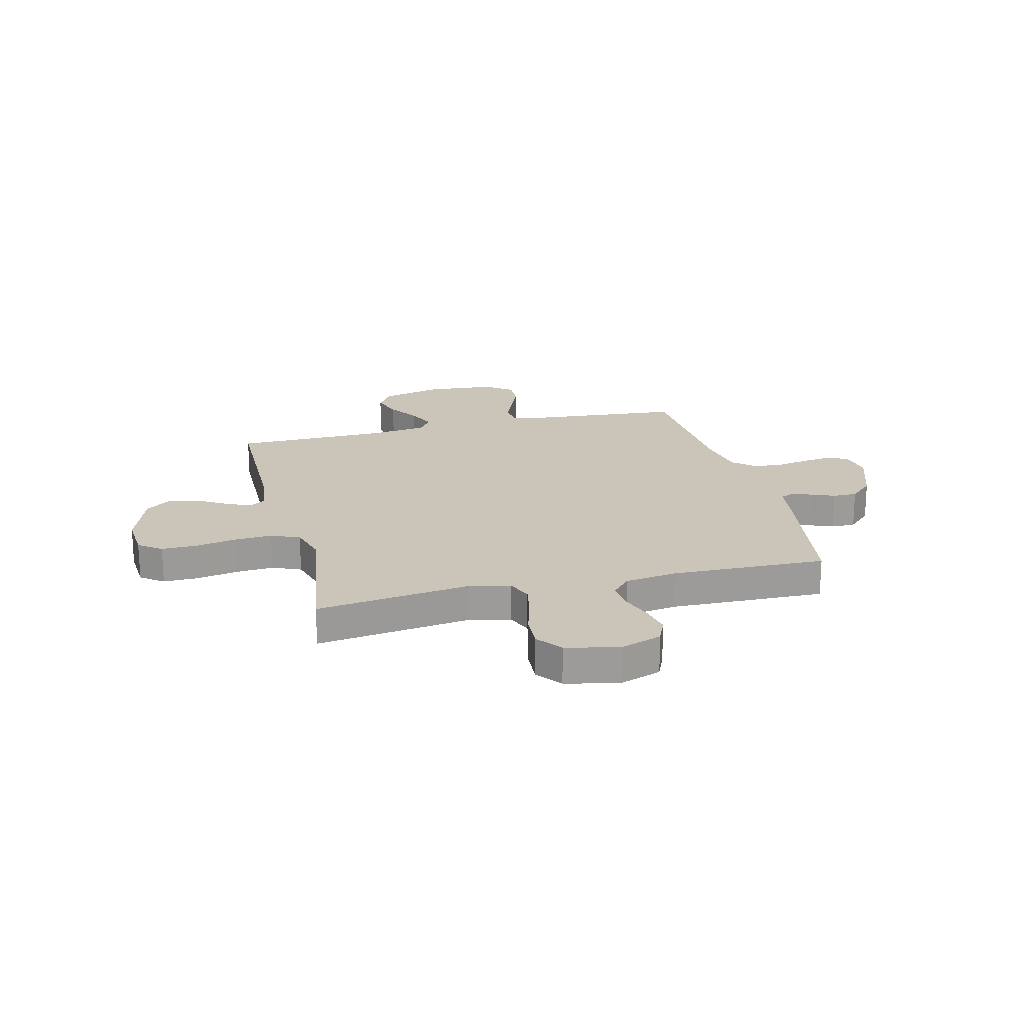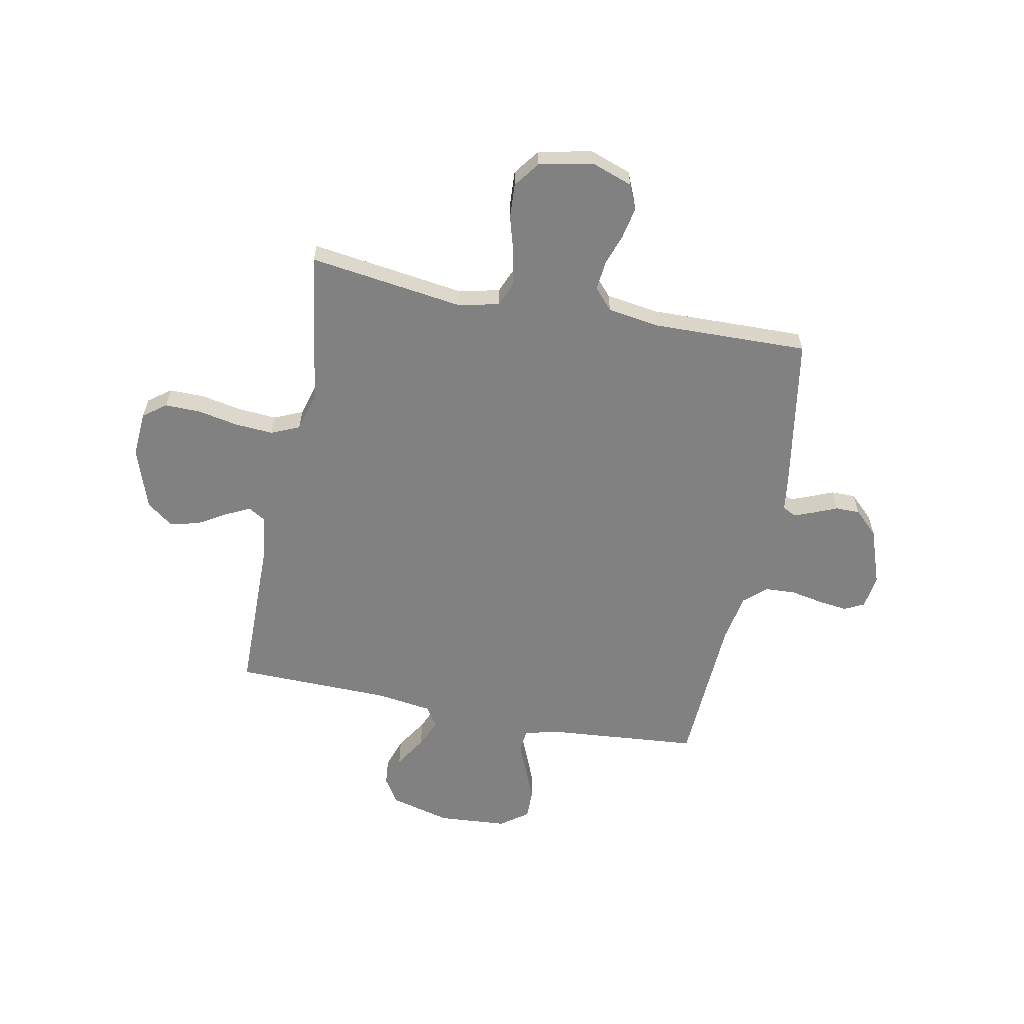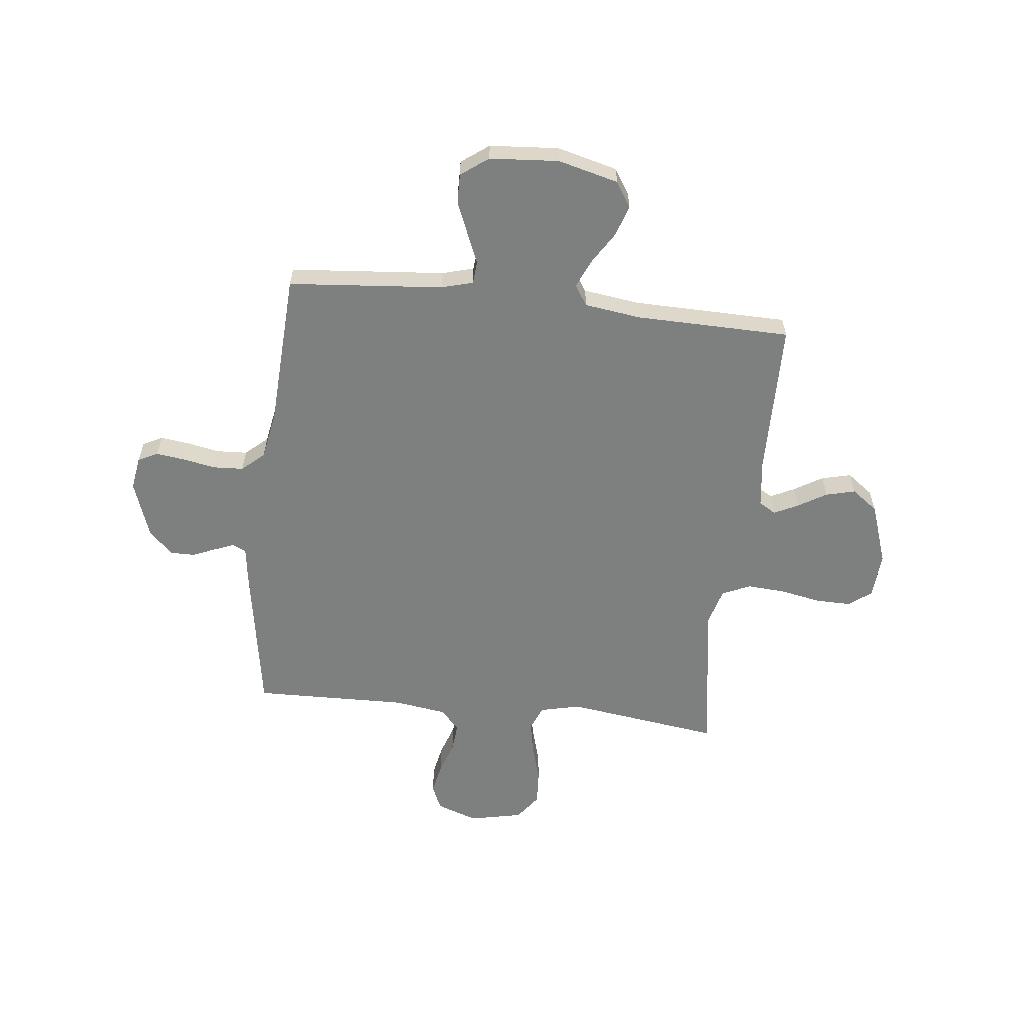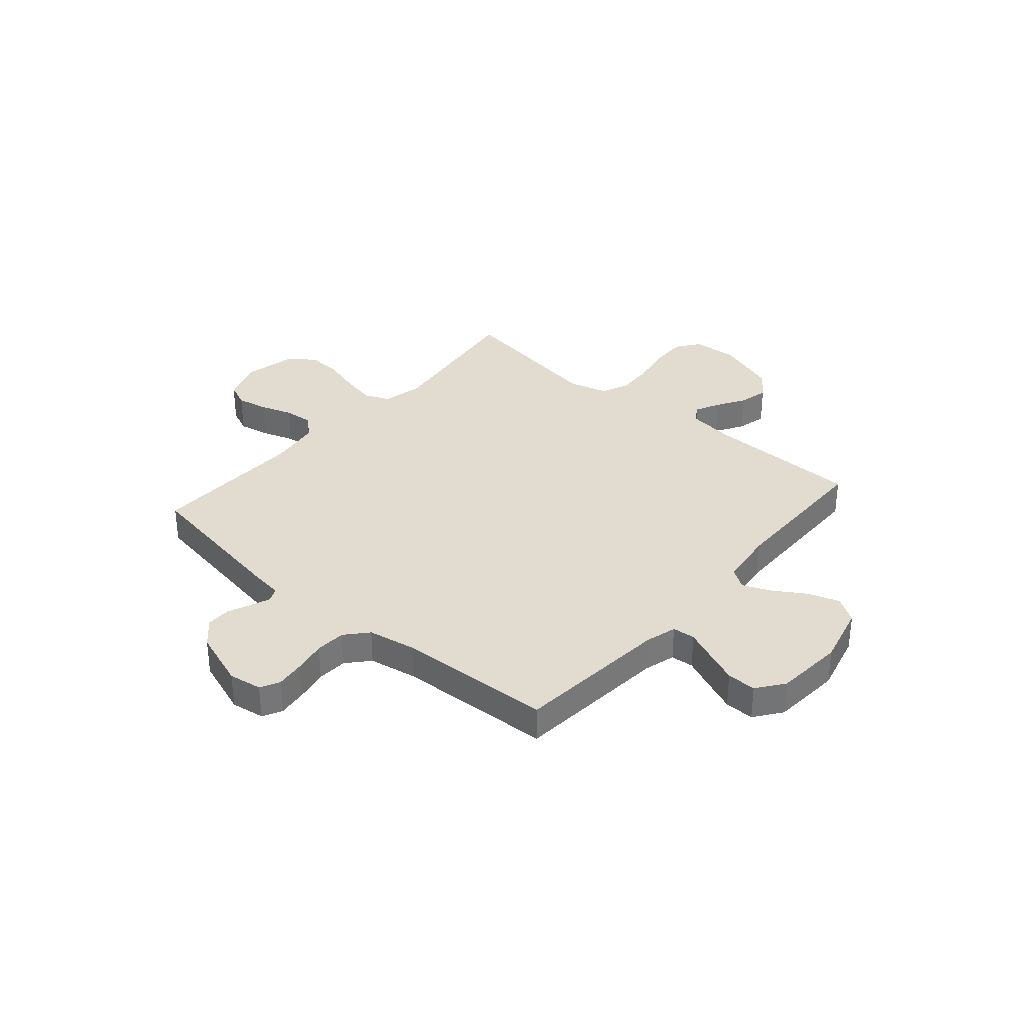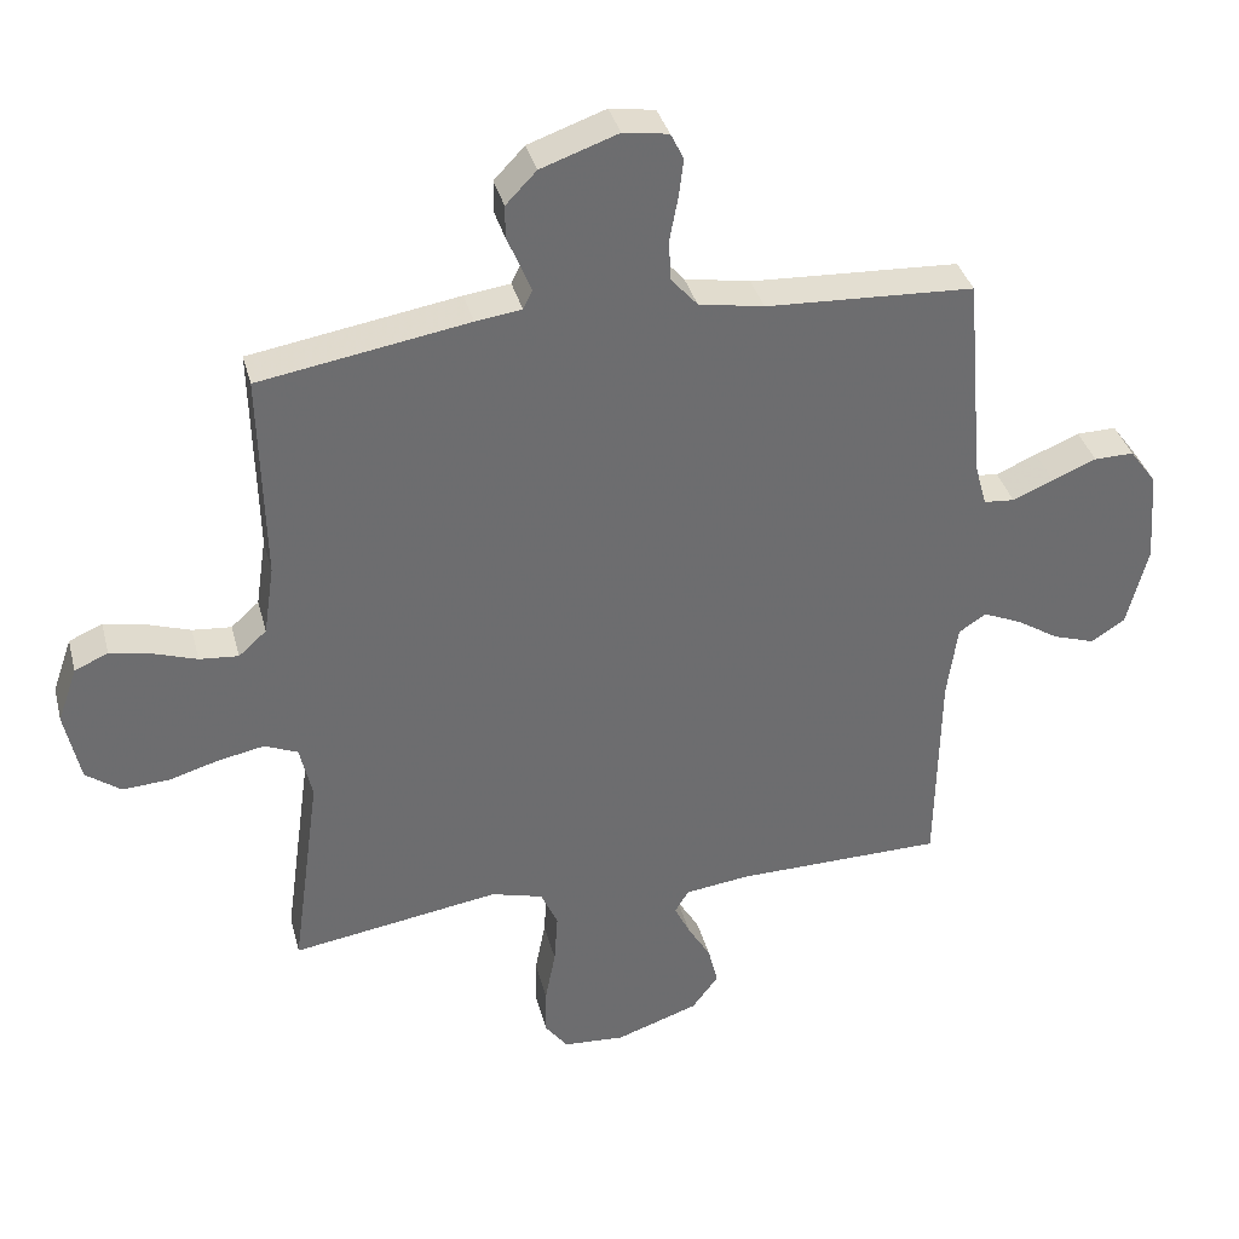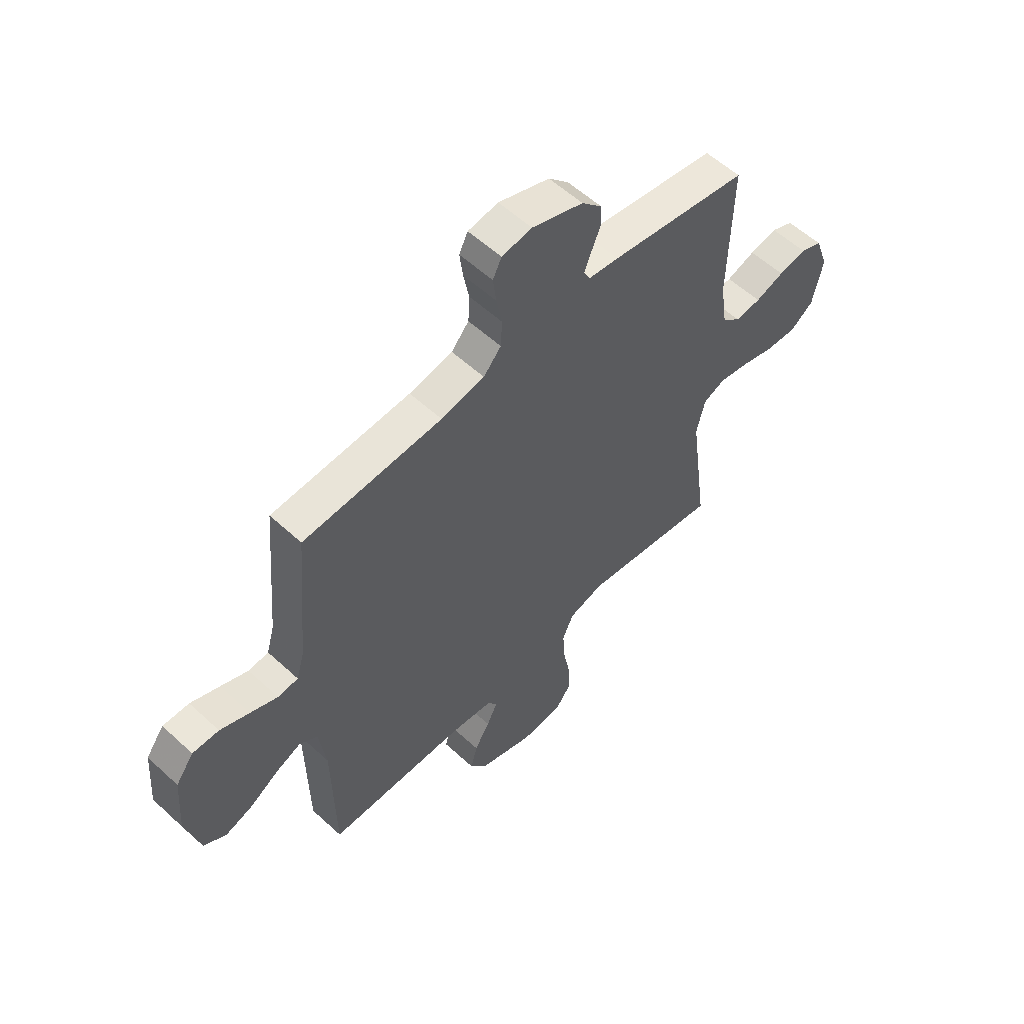
<metadata>
{"format":"obj","ext":"obj","renderer":"f3d","projection":"perspective","resolution":1024,"background":"white","views":[{"elev":20.3,"azim":-104.0,"up":"+Y"},{"elev":-60.5,"azim":-101.2,"up":"+Y"},{"elev":-59.6,"azim":83.6,"up":"+Y"},{"elev":34.2,"azim":40.9,"up":"+Y"},{"elev":36.3,"azim":-14.3,"up":"+Z"},{"elev":56.9,"azim":133.8,"up":"+Z"}]}
</metadata>
<code>
v -0.5 0.07 -0.5
v -0.459 0.07 -0.2
v -0.477 0.07 -0.122
v -0.525 0.07 -0.102
v -0.591 0.07 -0.115
v -0.663 0.07 -0.136
v -0.73 0.07 -0.14
v -0.78 0.07 -0.103
v -0.802 0.07 0
v -0.774 0.07 0.08
v -0.726 0.07 0.101
v -0.666 0.07 0.089
v -0.604 0.07 0.068
v -0.548 0.07 0.063
v -0.508 0.07 0.099
v -0.493 0.07 0.2
v -0.5 0.07 0.5
v -0.2 0.07 0.55
v -0.134 0.07 0.559
v -0.121 0.07 0.586
v -0.136 0.07 0.624
v -0.155 0.07 0.669
v -0.155 0.07 0.716
v -0.111 0.07 0.762
v 0 0.07 0.801
v 0.065 0.07 0.791
v 0.084 0.07 0.753
v 0.077 0.07 0.697
v 0.065 0.07 0.634
v 0.068 0.07 0.575
v 0.106 0.07 0.532
v 0.2 0.07 0.515
v 0.5 0.07 0.5
v 0.526 0.07 0.2
v 0.543 0.07 0.139
v 0.587 0.07 0.135
v 0.646 0.07 0.16
v 0.709 0.07 0.186
v 0.766 0.07 0.187
v 0.805 0.07 0.134
v 0.815 0.07 0
v 0.785 0.07 -0.117
v 0.736 0.07 -0.148
v 0.676 0.07 -0.128
v 0.614 0.07 -0.089
v 0.559 0.07 -0.065
v 0.52 0.07 -0.091
v 0.505 0.07 -0.2
v 0.5 0.07 -0.5
v 0.2 0.07 -0.504
v 0.107 0.07 -0.516
v 0.087 0.07 -0.549
v 0.11 0.07 -0.596
v 0.143 0.07 -0.651
v 0.157 0.07 -0.708
v 0.119 0.07 -0.759
v 0 0.07 -0.8
v -0.089 0.07 -0.794
v -0.122 0.07 -0.75
v -0.121 0.07 -0.681
v -0.106 0.07 -0.603
v -0.101 0.07 -0.529
v -0.125 0.07 -0.474
v -0.2 0.07 -0.453
v -0.5 0 -0.5
v -0.459 0 -0.2
v -0.477 0 -0.122
v -0.525 0 -0.102
v -0.591 0 -0.115
v -0.663 0 -0.136
v -0.73 0 -0.14
v -0.78 0 -0.103
v -0.802 0 0
v -0.774 0 0.08
v -0.726 0 0.101
v -0.666 0 0.089
v -0.604 0 0.068
v -0.548 0 0.063
v -0.508 0 0.099
v -0.493 0 0.2
v -0.5 0 0.5
v -0.2 0 0.55
v -0.134 0 0.559
v -0.121 0 0.586
v -0.136 0 0.624
v -0.155 0 0.669
v -0.155 0 0.716
v -0.111 0 0.762
v 0 0 0.801
v 0.065 0 0.791
v 0.084 0 0.753
v 0.077 0 0.697
v 0.065 0 0.634
v 0.068 0 0.575
v 0.106 0 0.532
v 0.2 0 0.515
v 0.5 0 0.5
v 0.526 0 0.2
v 0.543 0 0.139
v 0.587 0 0.135
v 0.646 0 0.16
v 0.709 0 0.186
v 0.766 0 0.187
v 0.805 0 0.134
v 0.815 0 0
v 0.785 0 -0.117
v 0.736 0 -0.148
v 0.676 0 -0.128
v 0.614 0 -0.089
v 0.559 0 -0.065
v 0.52 0 -0.091
v 0.505 0 -0.2
v 0.5 0 -0.5
v 0.2 0 -0.504
v 0.107 0 -0.516
v 0.087 0 -0.549
v 0.11 0 -0.596
v 0.143 0 -0.651
v 0.157 0 -0.708
v 0.119 0 -0.759
v 0 0 -0.8
v -0.089 0 -0.794
v -0.122 0 -0.75
v -0.121 0 -0.681
v -0.106 0 -0.603
v -0.101 0 -0.529
v -0.125 0 -0.474
v -0.2 0 -0.453
f 59 60 61
f 58 59 61
f 57 58 61
f 56 57 61
f 55 56 61
f 54 55 61
f 53 54 61
f 52 53 61 62
f 51 52 62 63
f 48 49 50
f 51 63 64
f 50 51 64
f 48 50 64
f 47 48 64
f 43 44 45
f 42 43 45
f 41 42 45
f 40 41 45
f 39 40 45
f 38 39 45
f 37 38 45
f 36 37 45
f 35 36 45 46
f 64 1 2
f 47 64 2
f 46 47 2
f 35 46 2
f 34 35 2
f 27 28 29
f 26 27 29
f 25 26 29
f 24 25 29
f 23 24 29
f 22 23 29
f 21 22 29
f 20 21 29 30
f 19 20 30 31
f 19 31 32
f 18 19 32
f 17 18 32
f 16 17 32
f 11 12 13
f 10 11 13
f 9 10 13
f 8 9 13
f 7 8 13
f 6 7 13
f 5 6 13
f 4 5 13 14
f 3 4 14 15
f 32 33 34
f 16 32 34
f 15 16 34
f 3 15 34
f 2 3 34
f 125 124 123
f 125 123 122
f 125 122 121
f 125 121 120
f 125 120 119
f 125 119 118
f 125 118 117
f 126 125 117 116
f 127 126 116 115
f 114 113 112
f 128 127 115
f 128 115 114
f 128 114 112
f 128 112 111
f 109 108 107
f 109 107 106
f 109 106 105
f 109 105 104
f 109 104 103
f 109 103 102
f 109 102 101
f 109 101 100
f 110 109 100 99
f 66 65 128
f 66 128 111
f 66 111 110
f 66 110 99
f 66 99 98
f 93 92 91
f 93 91 90
f 93 90 89
f 93 89 88
f 93 88 87
f 93 87 86
f 93 86 85
f 94 93 85 84
f 95 94 84 83
f 96 95 83
f 96 83 82
f 96 82 81
f 96 81 80
f 77 76 75
f 77 75 74
f 77 74 73
f 77 73 72
f 77 72 71
f 77 71 70
f 77 70 69
f 78 77 69 68
f 79 78 68 67
f 98 97 96
f 98 96 80
f 98 80 79
f 98 79 67
f 98 67 66
f 1 65 66 2
f 2 66 67 3
f 3 67 68 4
f 4 68 69 5
f 5 69 70 6
f 6 70 71 7
f 7 71 72 8
f 8 72 73 9
f 9 73 74 10
f 10 74 75 11
f 11 75 76 12
f 12 76 77 13
f 13 77 78 14
f 14 78 79 15
f 15 79 80 16
f 16 80 81 17
f 17 81 82 18
f 18 82 83 19
f 19 83 84 20
f 20 84 85 21
f 21 85 86 22
f 22 86 87 23
f 23 87 88 24
f 24 88 89 25
f 25 89 90 26
f 26 90 91 27
f 27 91 92 28
f 28 92 93 29
f 29 93 94 30
f 30 94 95 31
f 31 95 96 32
f 32 96 97 33
f 33 97 98 34
f 34 98 99 35
f 35 99 100 36
f 36 100 101 37
f 37 101 102 38
f 38 102 103 39
f 39 103 104 40
f 40 104 105 41
f 41 105 106 42
f 42 106 107 43
f 43 107 108 44
f 44 108 109 45
f 45 109 110 46
f 46 110 111 47
f 47 111 112 48
f 48 112 113 49
f 49 113 114 50
f 50 114 115 51
f 51 115 116 52
f 52 116 117 53
f 53 117 118 54
f 54 118 119 55
f 55 119 120 56
f 56 120 121 57
f 57 121 122 58
f 58 122 123 59
f 59 123 124 60
f 60 124 125 61
f 61 125 126 62
f 62 126 127 63
f 63 127 128 64
f 64 128 65 1

</code>
